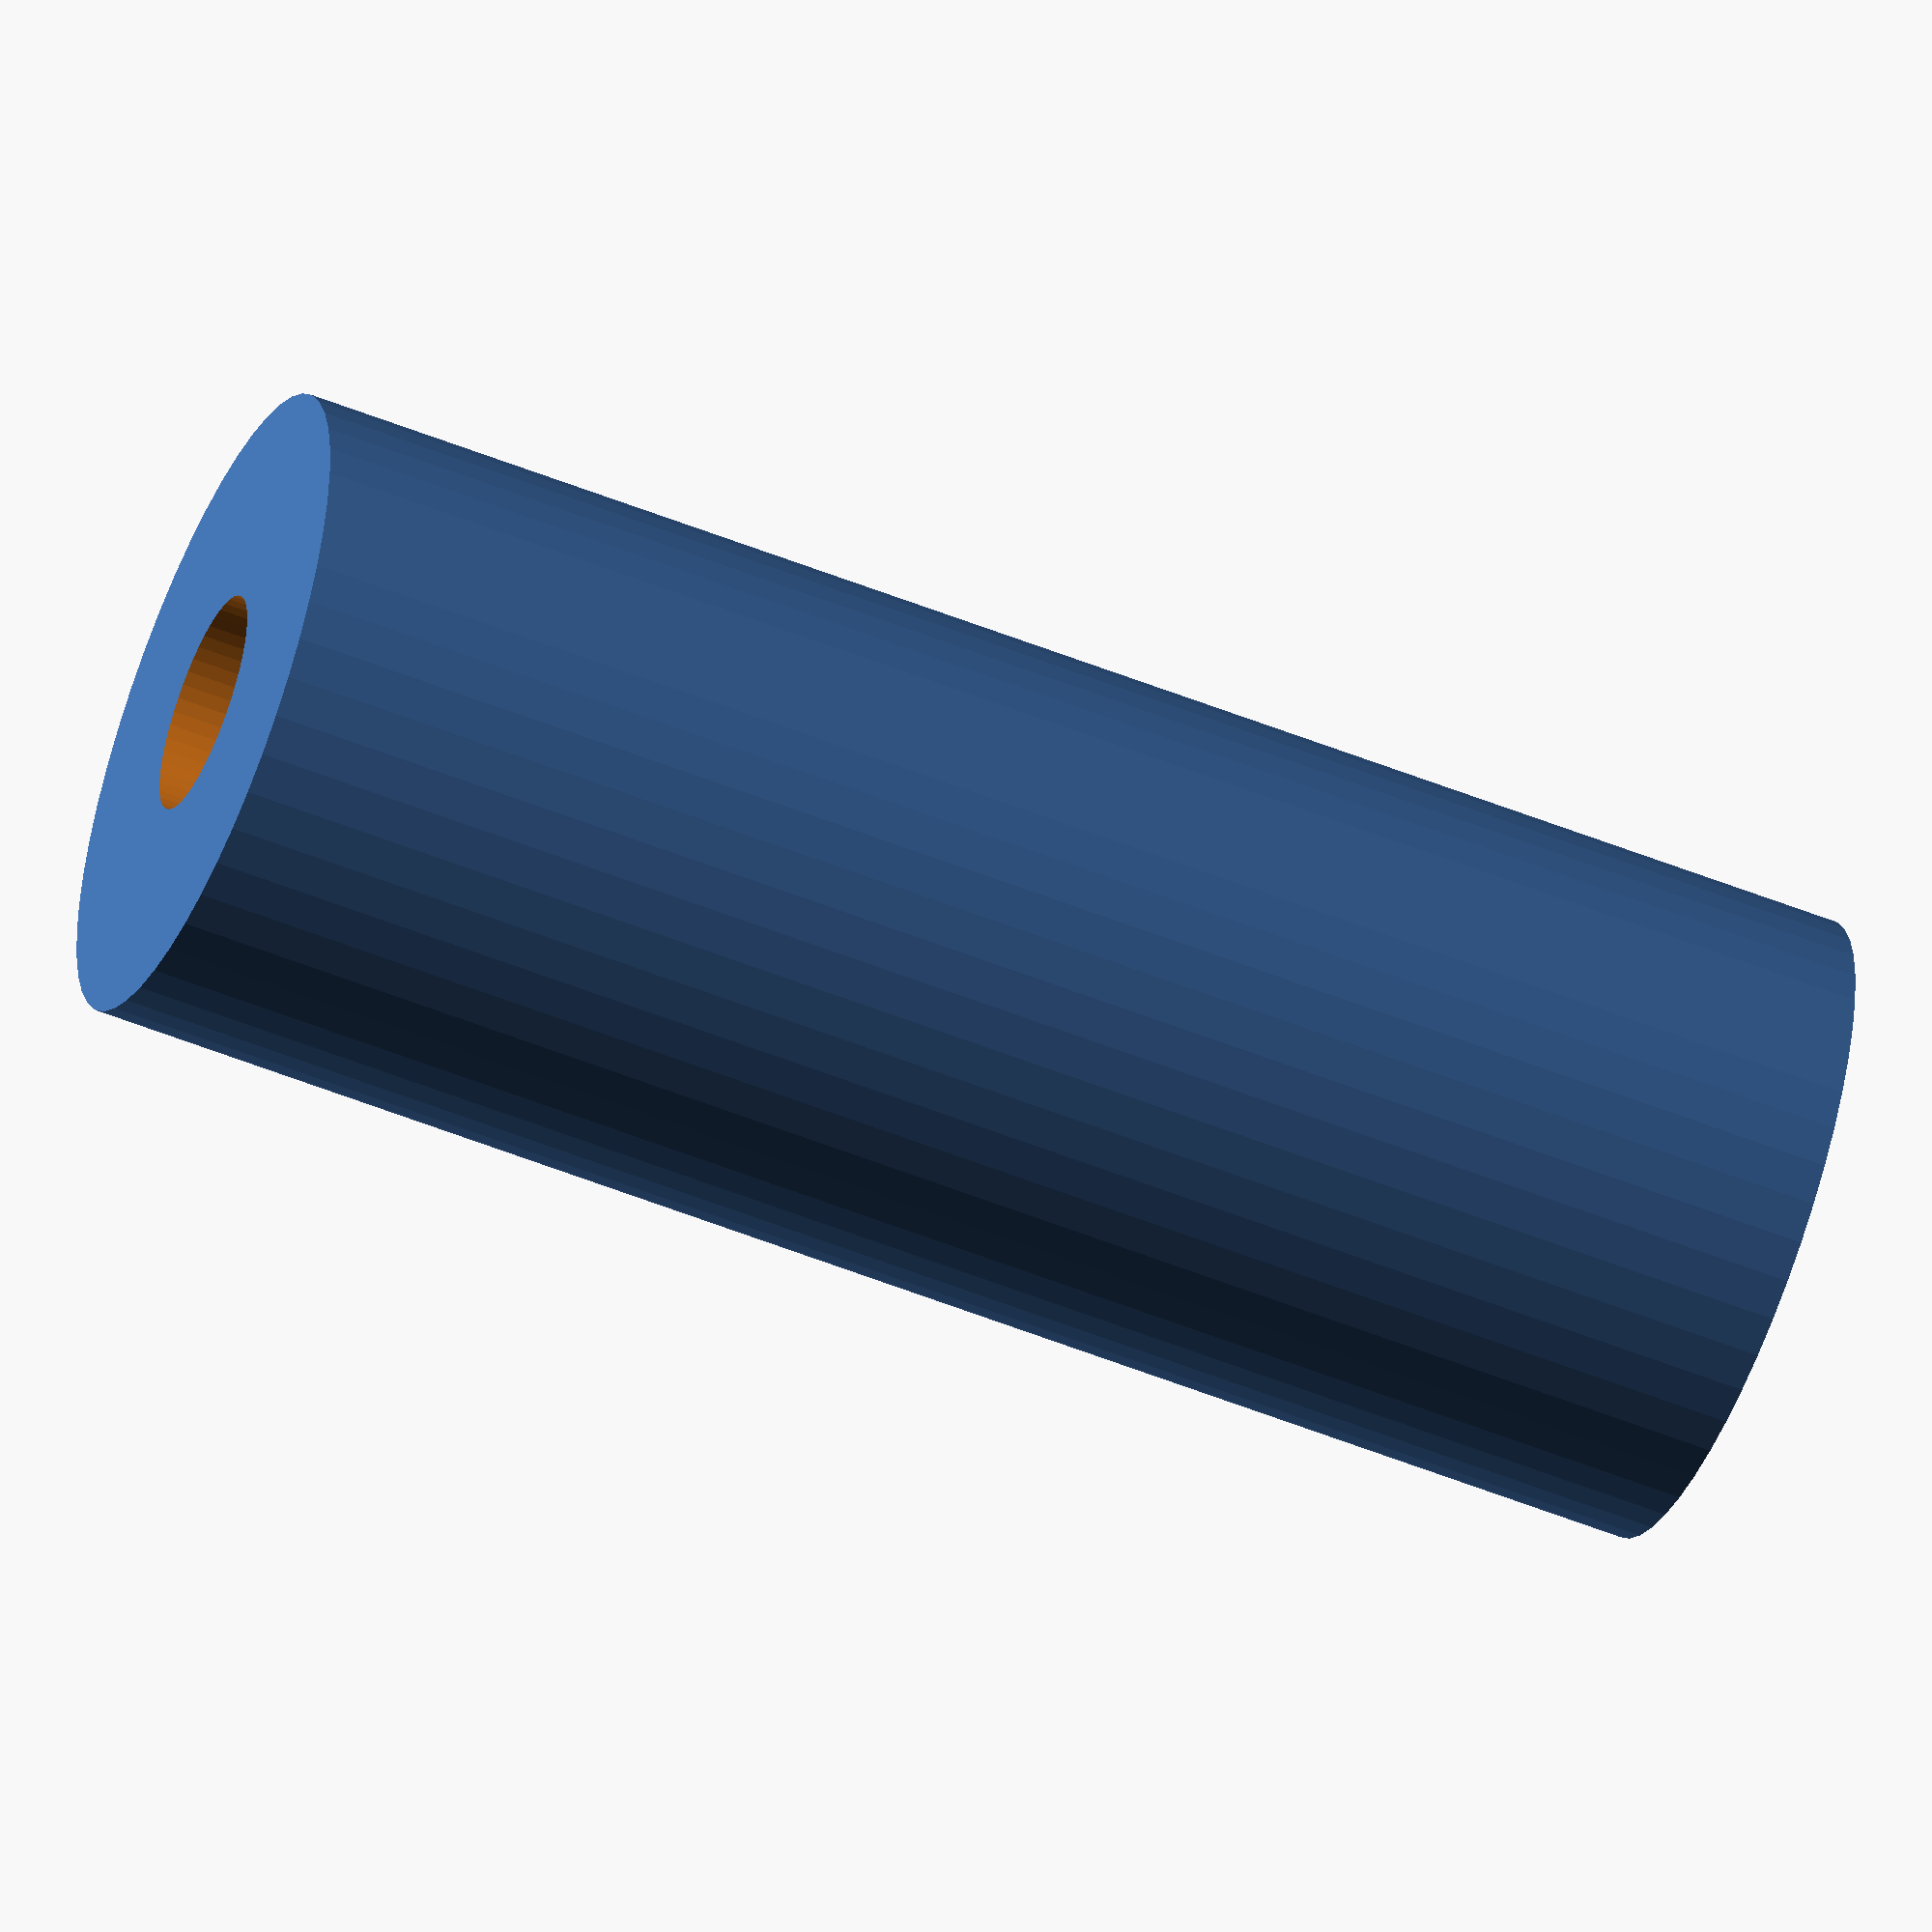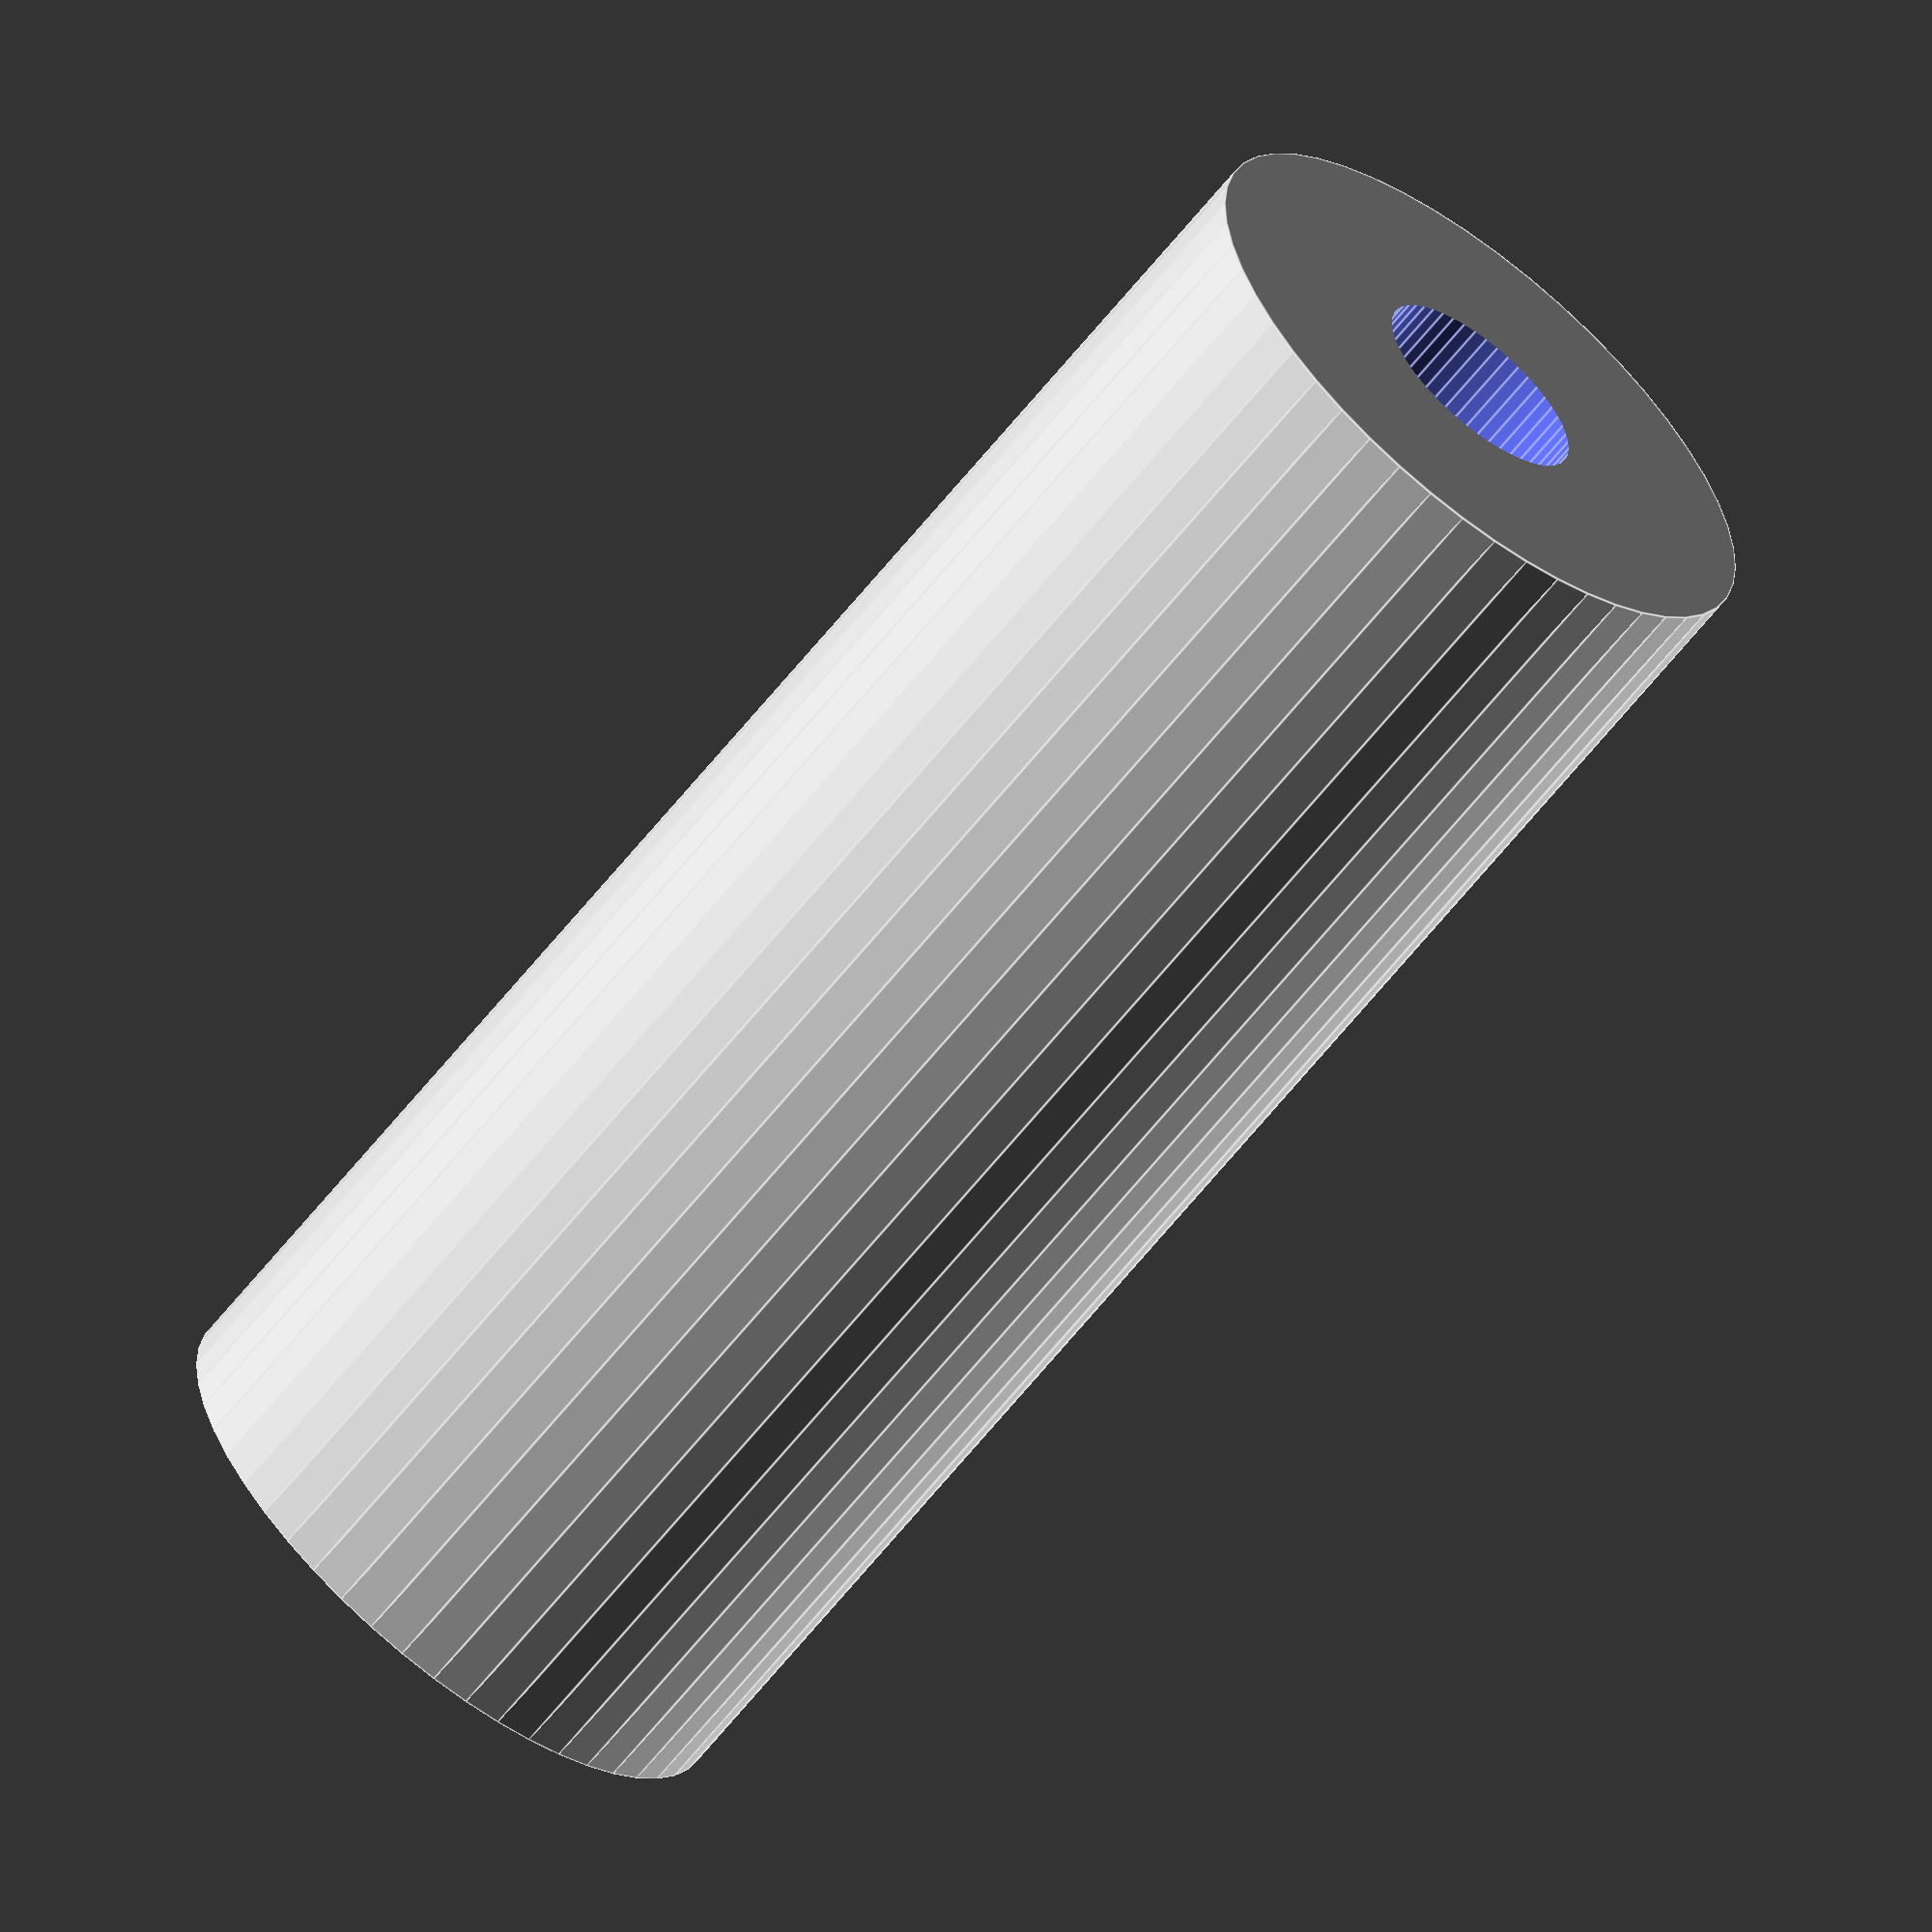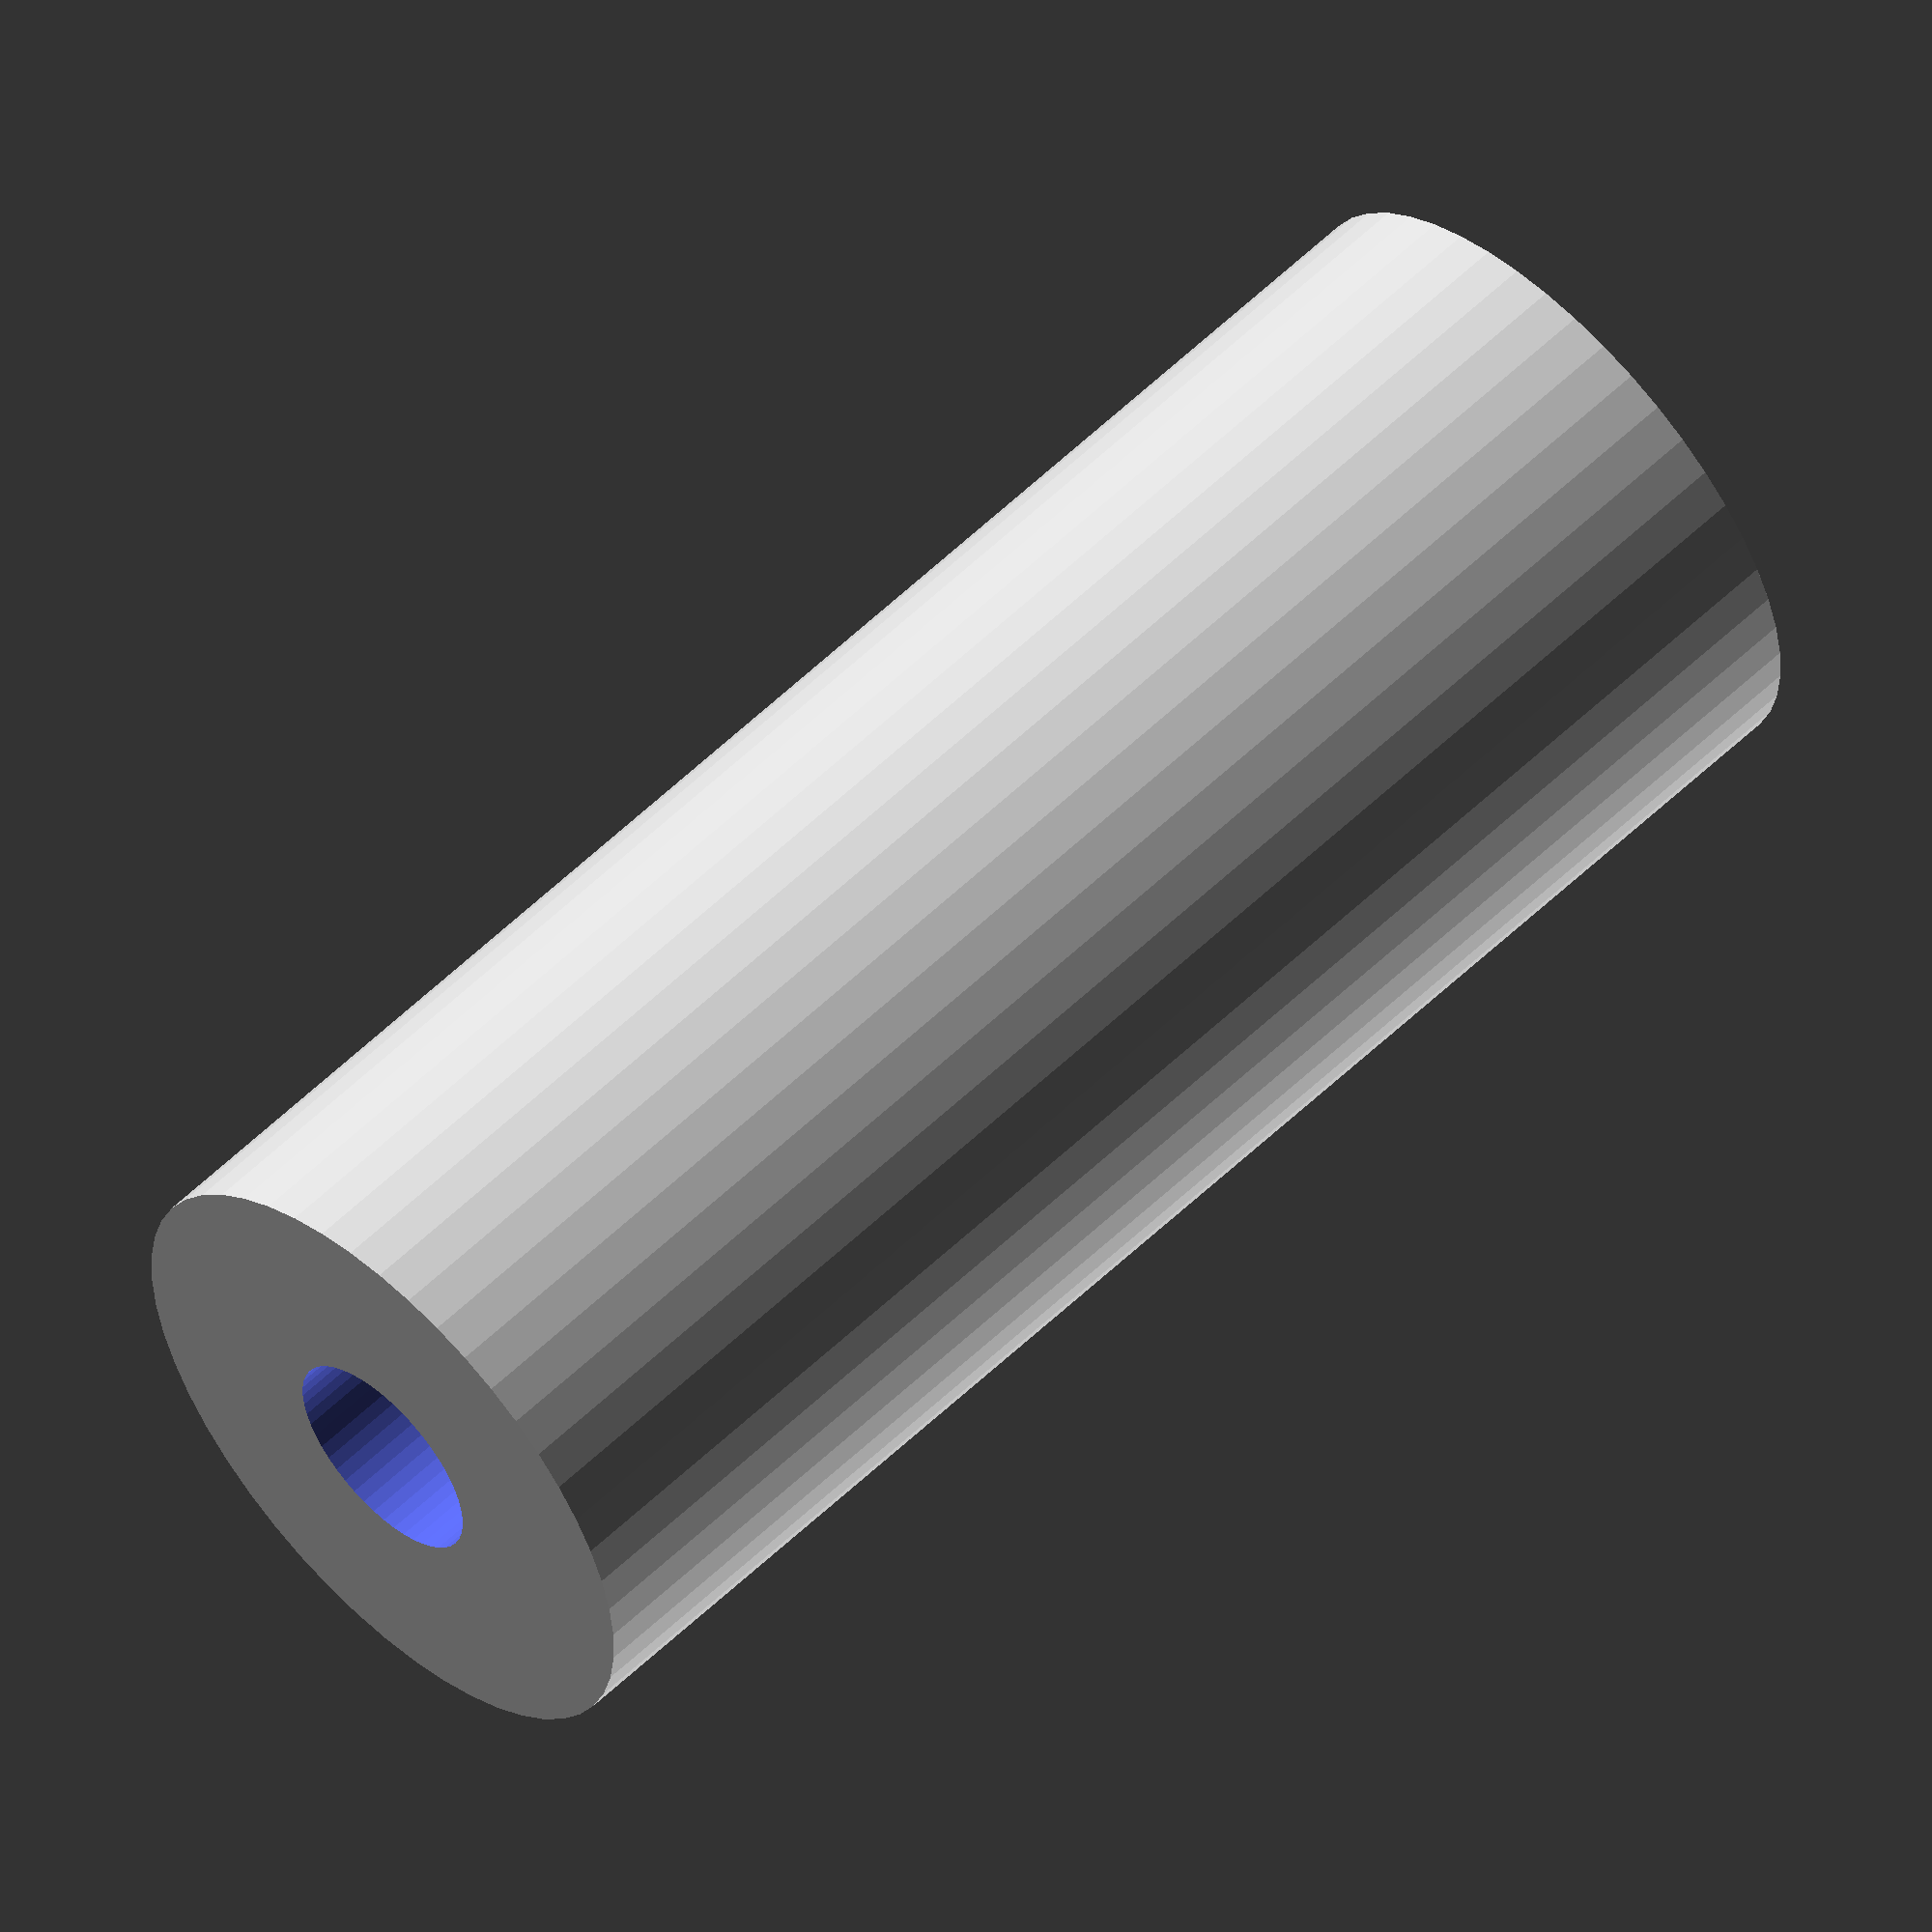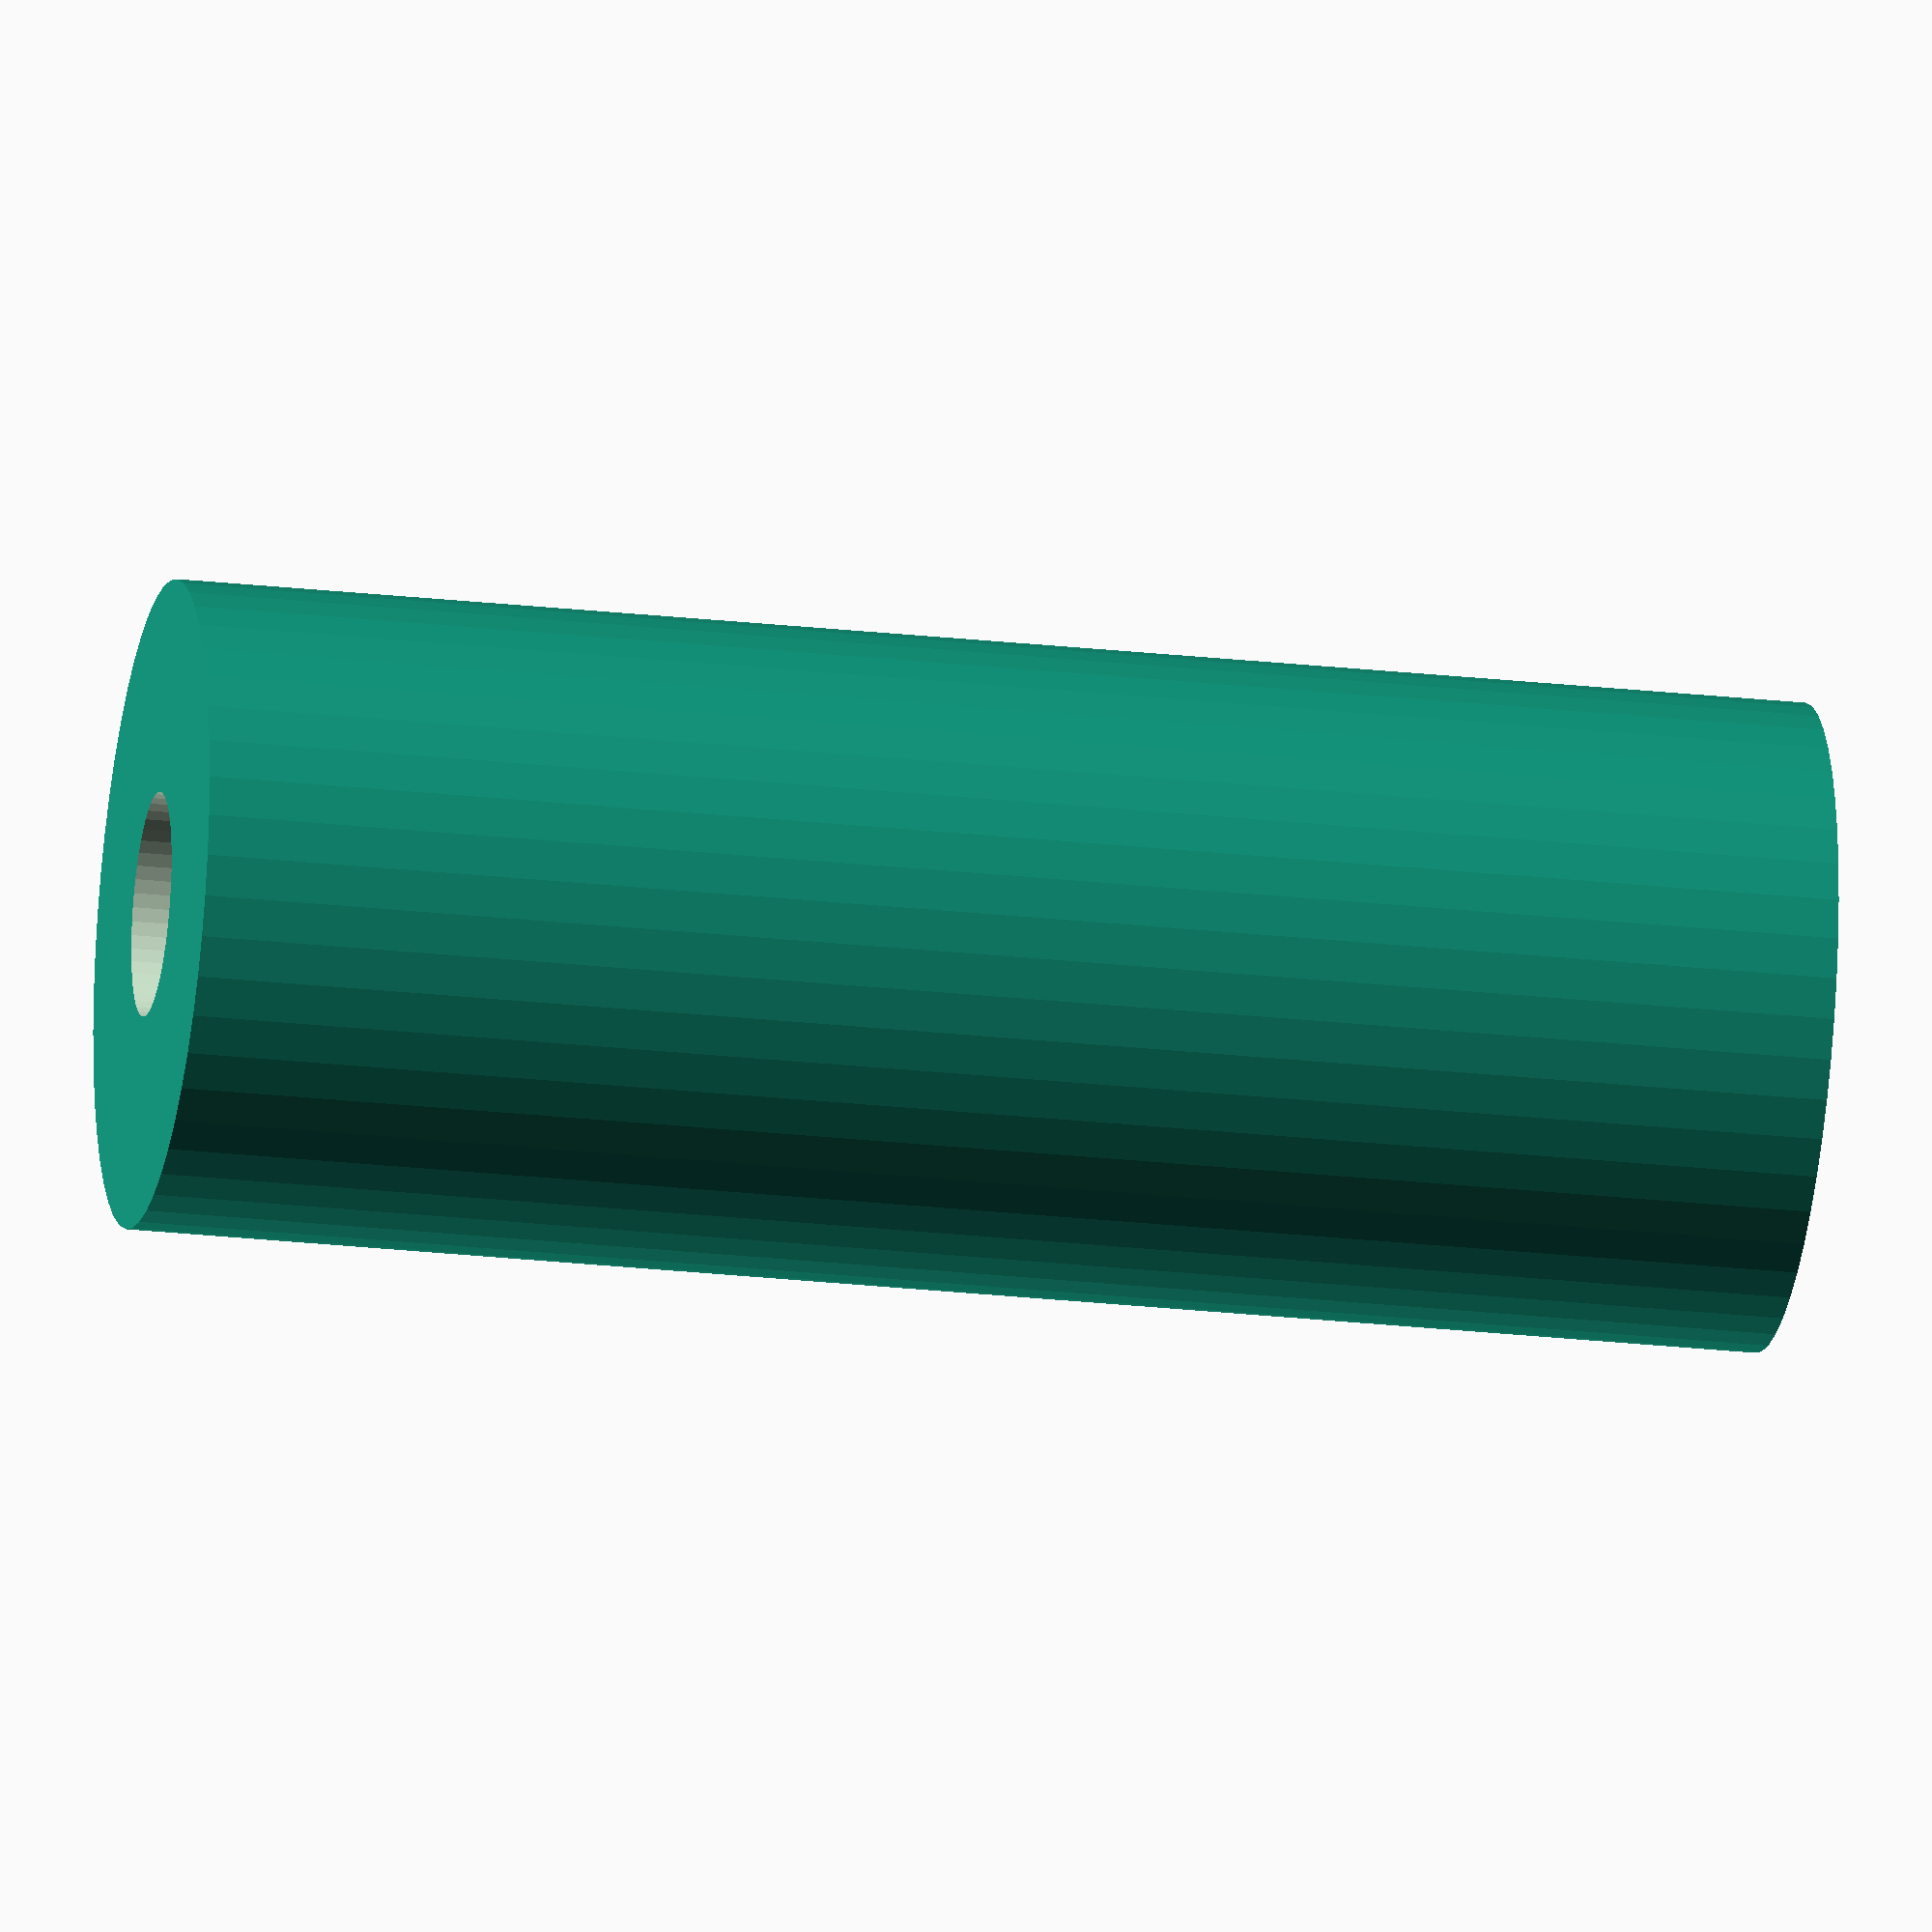
<openscad>
$fn = 50;


difference() {
	union() {
		translate(v = [0, 0, -16.5000000000]) {
			cylinder(h = 33, r = 6.5000000000);
		}
	}
	union() {
		translate(v = [0, 0, -100.0000000000]) {
			cylinder(h = 200, r = 2.2500000000);
		}
	}
}
</openscad>
<views>
elev=234.9 azim=319.3 roll=292.9 proj=o view=wireframe
elev=243.5 azim=194.8 roll=218.4 proj=o view=edges
elev=123.3 azim=220.4 roll=315.2 proj=o view=solid
elev=24.7 azim=142.8 roll=259.7 proj=o view=solid
</views>
